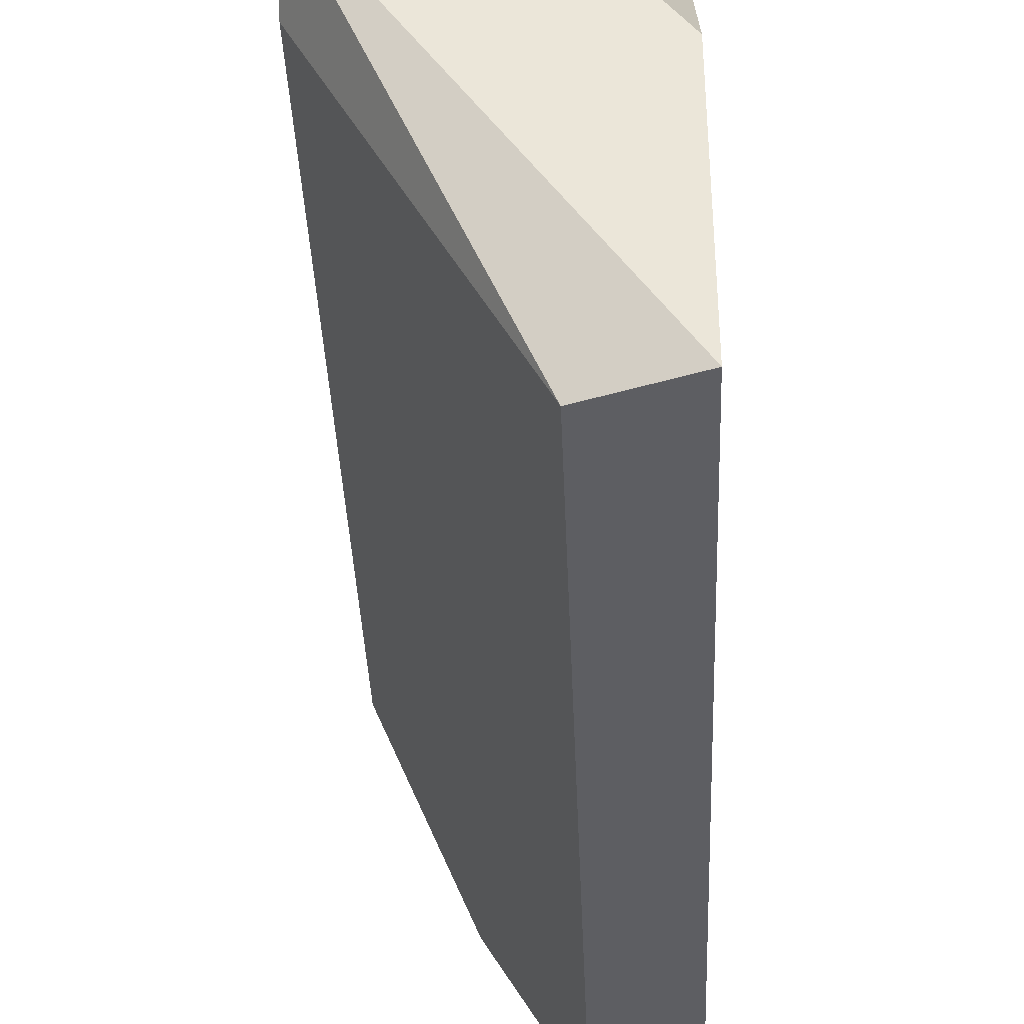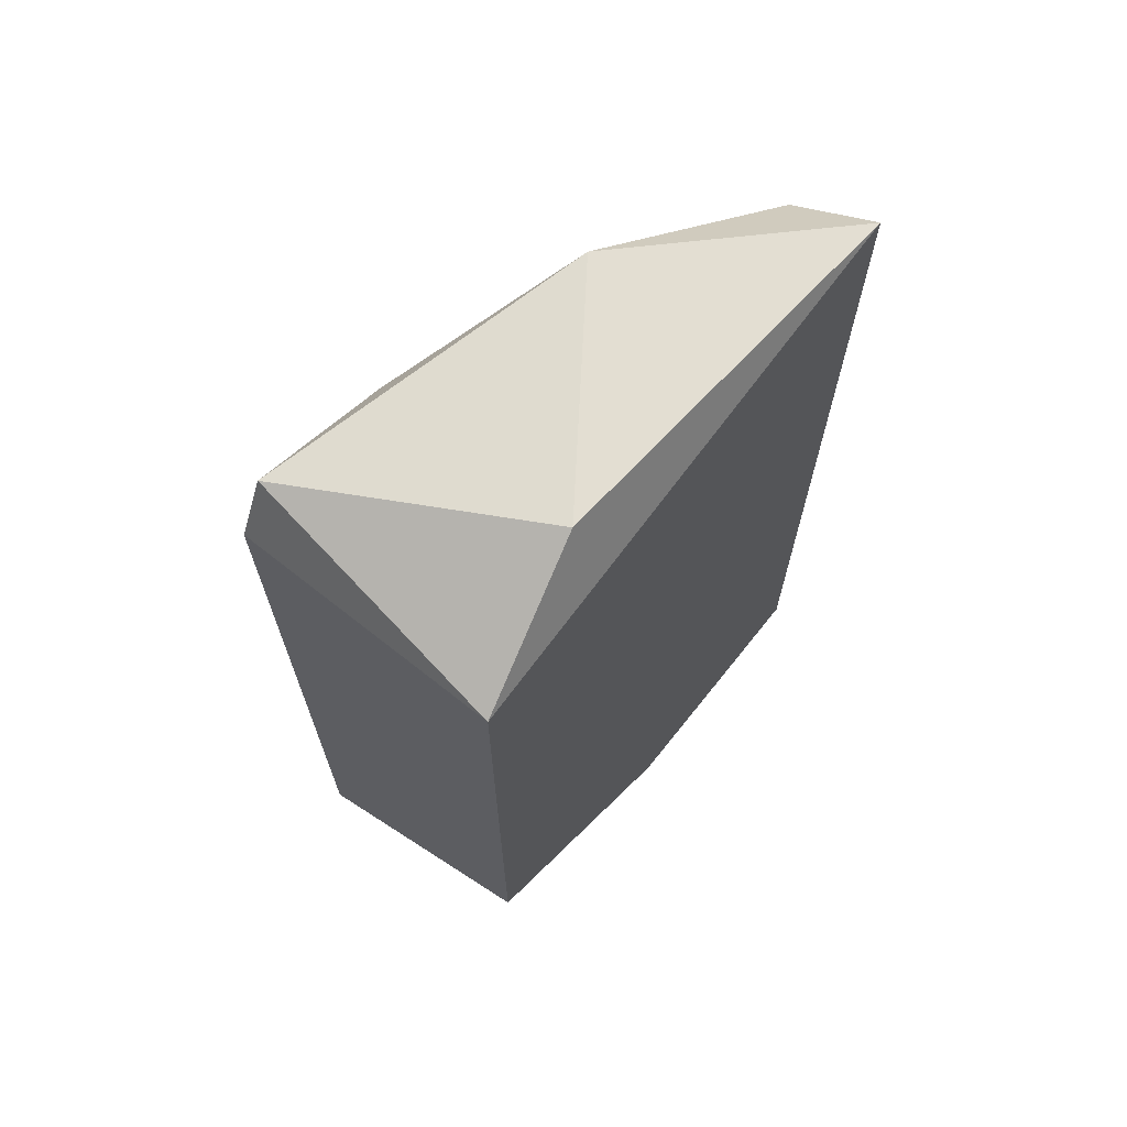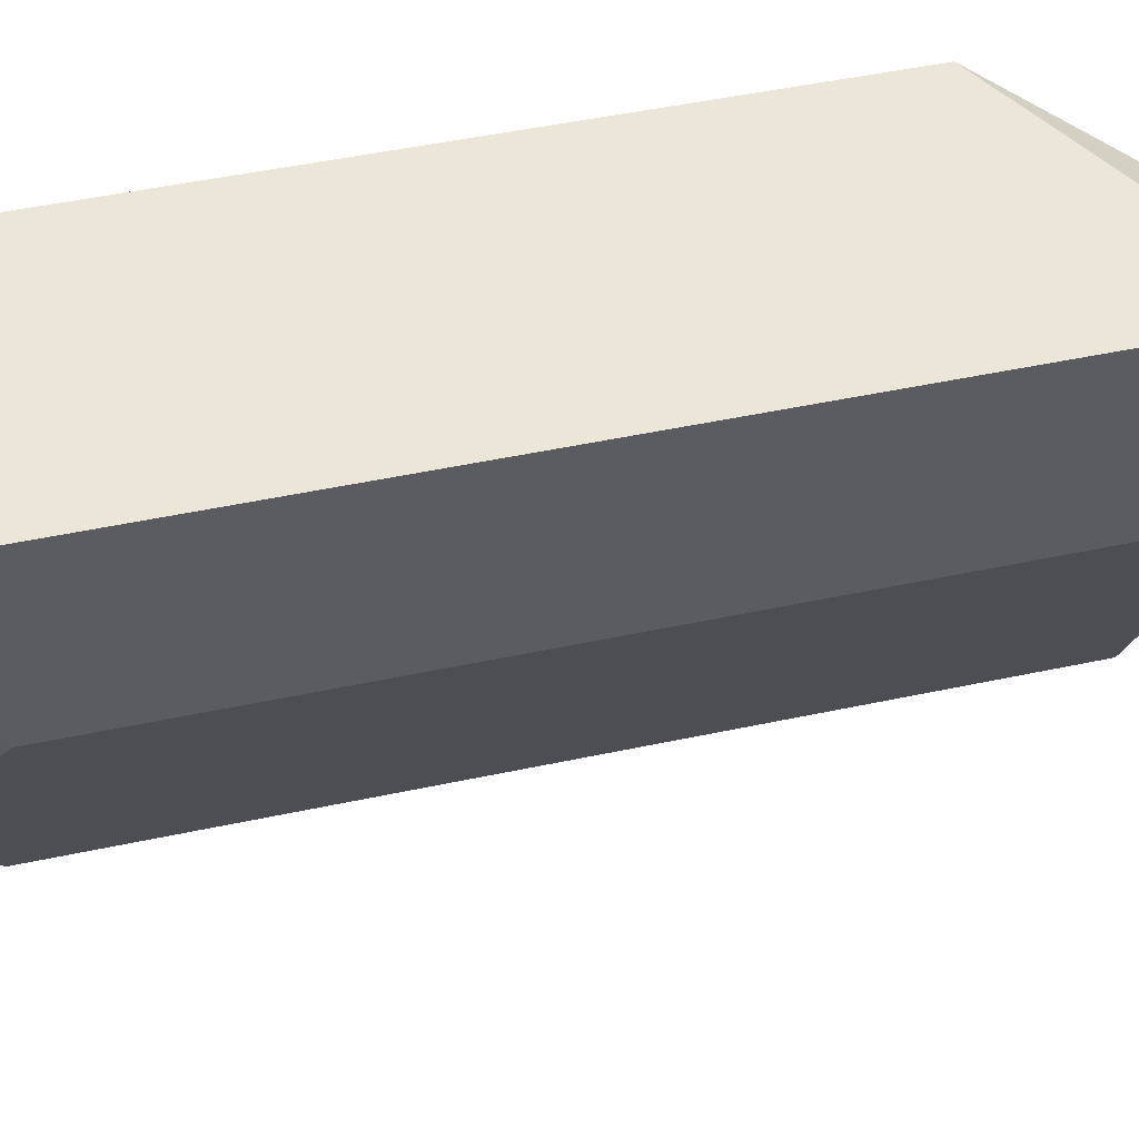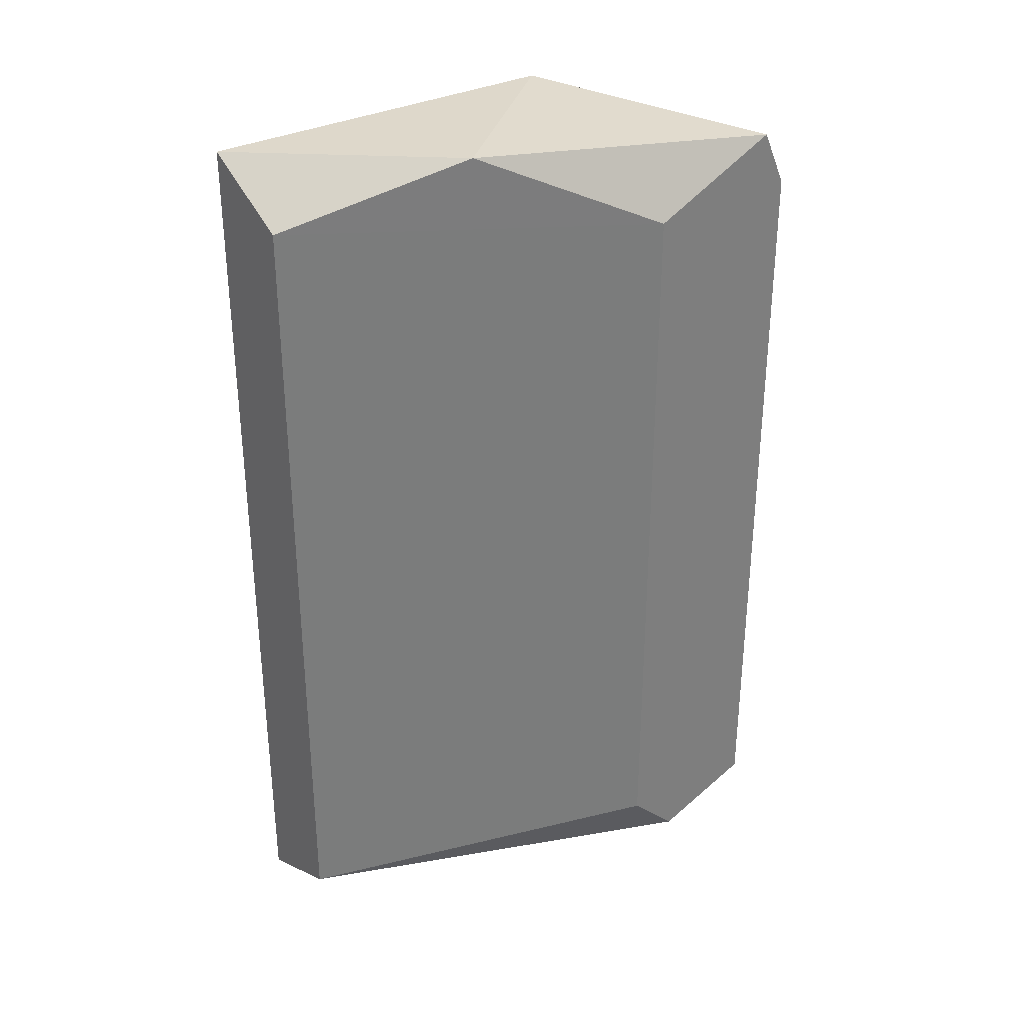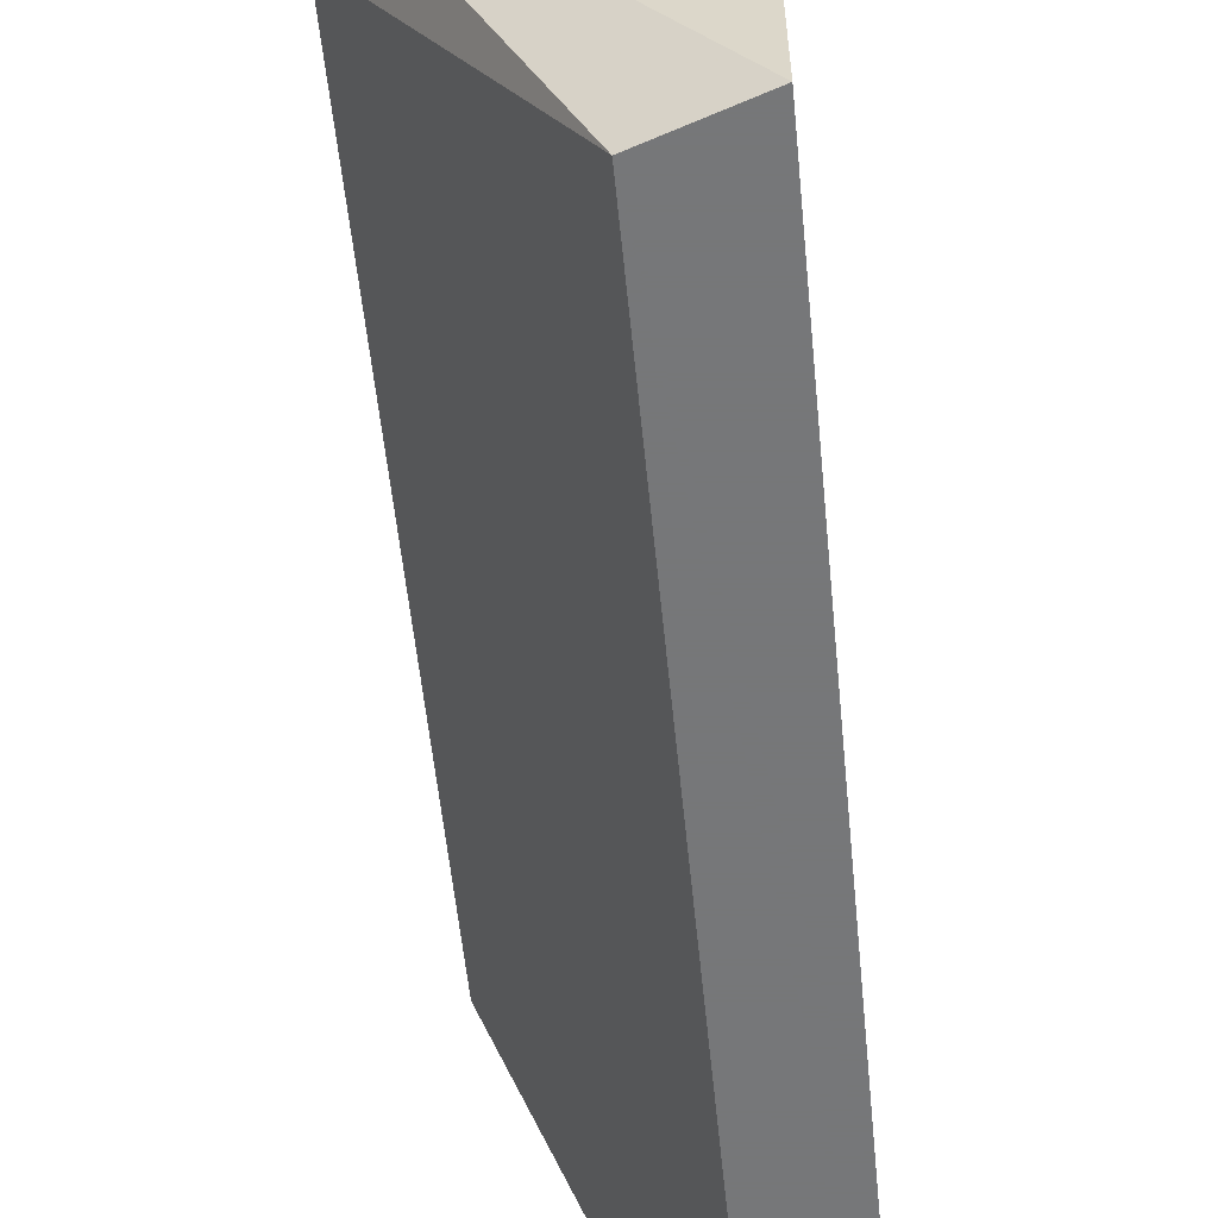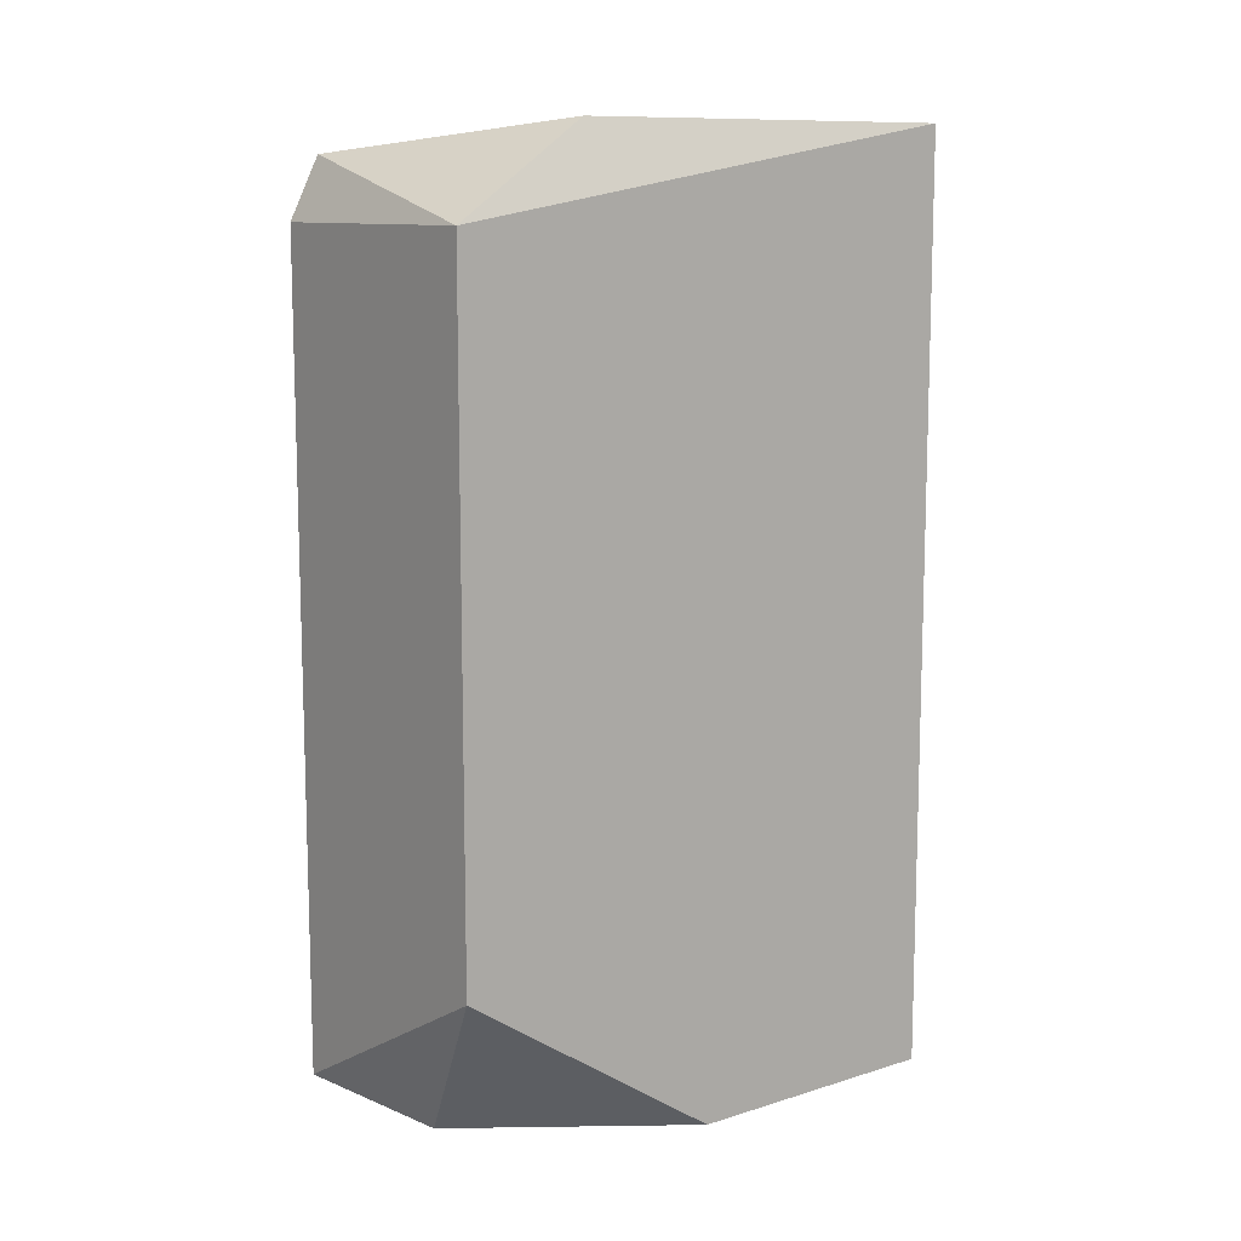
<metadata>
{"format":"obj","ext":"obj","renderer":"f3d","projection":"perspective","resolution":1024,"background":"white","views":[{"elev":-38.4,"azim":-177.7,"up":"+Y"},{"elev":67.7,"azim":-141.5,"up":"+Z"},{"elev":49.4,"azim":76.7,"up":"+Y"},{"elev":31.6,"azim":49.0,"up":"+Z"},{"elev":-57.1,"azim":-174.3,"up":"+Y"},{"elev":10.8,"azim":-127.5,"up":"+Z"}]}
</metadata>
<code>
v -0.01992 -0.02813 0.01228
v -0.02314 -0.03422 0.001546
v -0.02314 -0.031 0.001546
v -0.02314 -0.03422 0.01264
v -0.02314 -0.02778 0.01157
v -0.01992 -0.02778 0.001905
v -0.02206 -0.03422 0.001905
v -0.01992 -0.02992 0.01157
v -0.02314 -0.02778 0.003694
v -0.02206 -0.03422 0.01192
v -0.01992 -0.02992 0.002263
v -0.02278 -0.02957 0.01264
v -0.02099 -0.03207 0.01264
v -0.01992 -0.02778 0.01157
v -0.01992 -0.02921 0.001546
v -0.02135 -0.02849 0.001546
f 1 12 13
f 12 4 13
f 6 5 14
f 1 6 14
f 2 3 15
f 3 9 16
f 6 11 15
f 11 7 15
f 10 8 13
f 9 6 16
f 15 3 16
f 7 2 15
f 4 10 13
f 5 1 14
f 5 4 12
f 8 1 13
f 6 15 16
f 3 4 5
f 4 2 7
f 6 1 8
f 3 5 9
f 3 2 4
f 4 7 10
f 7 8 10
f 8 7 11
f 6 8 11
f 1 5 12
f 5 6 9

</code>
